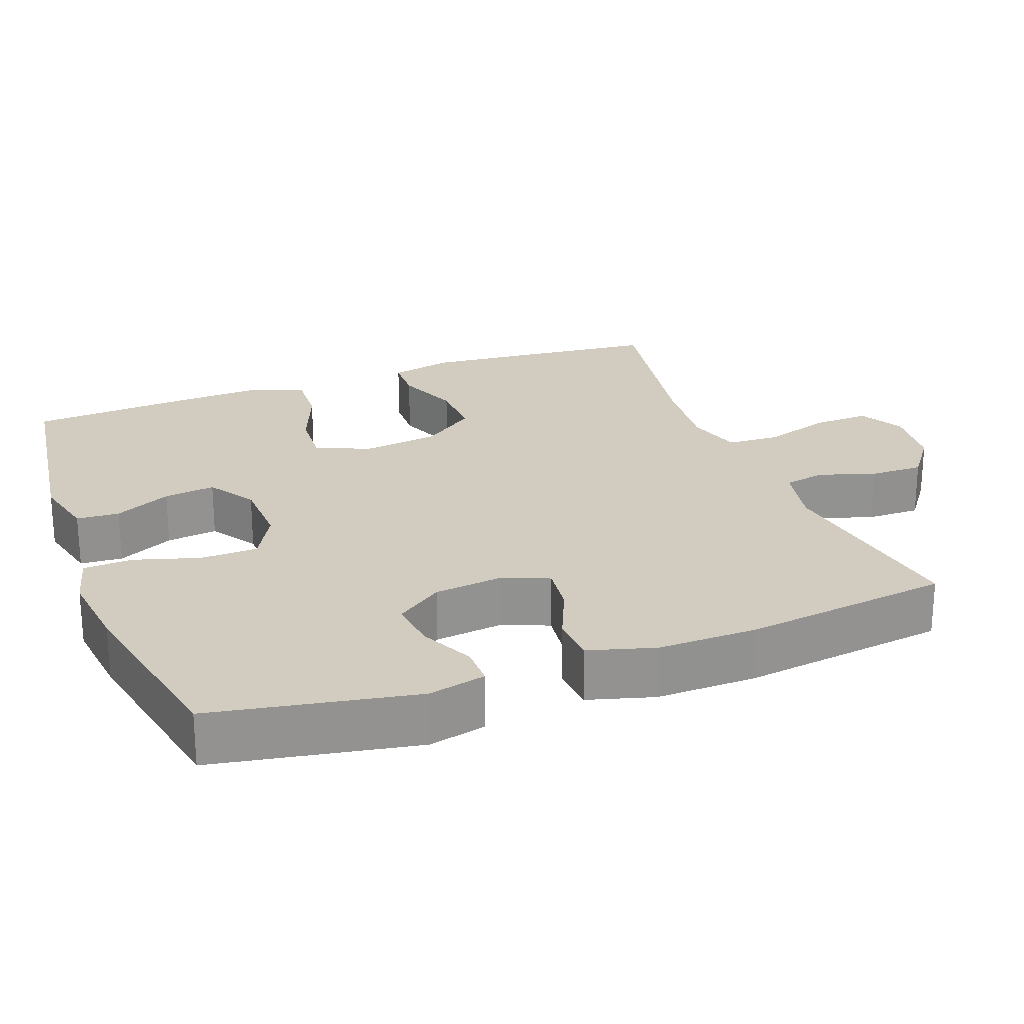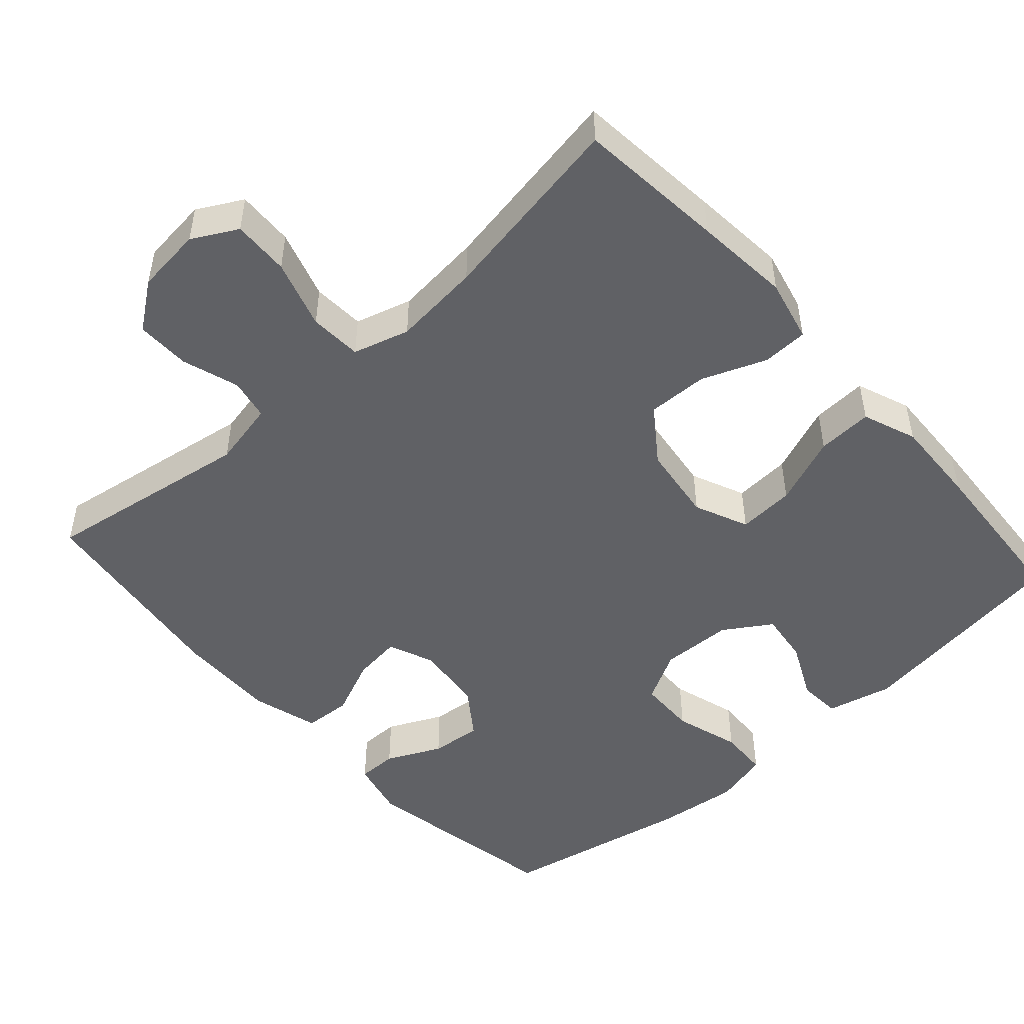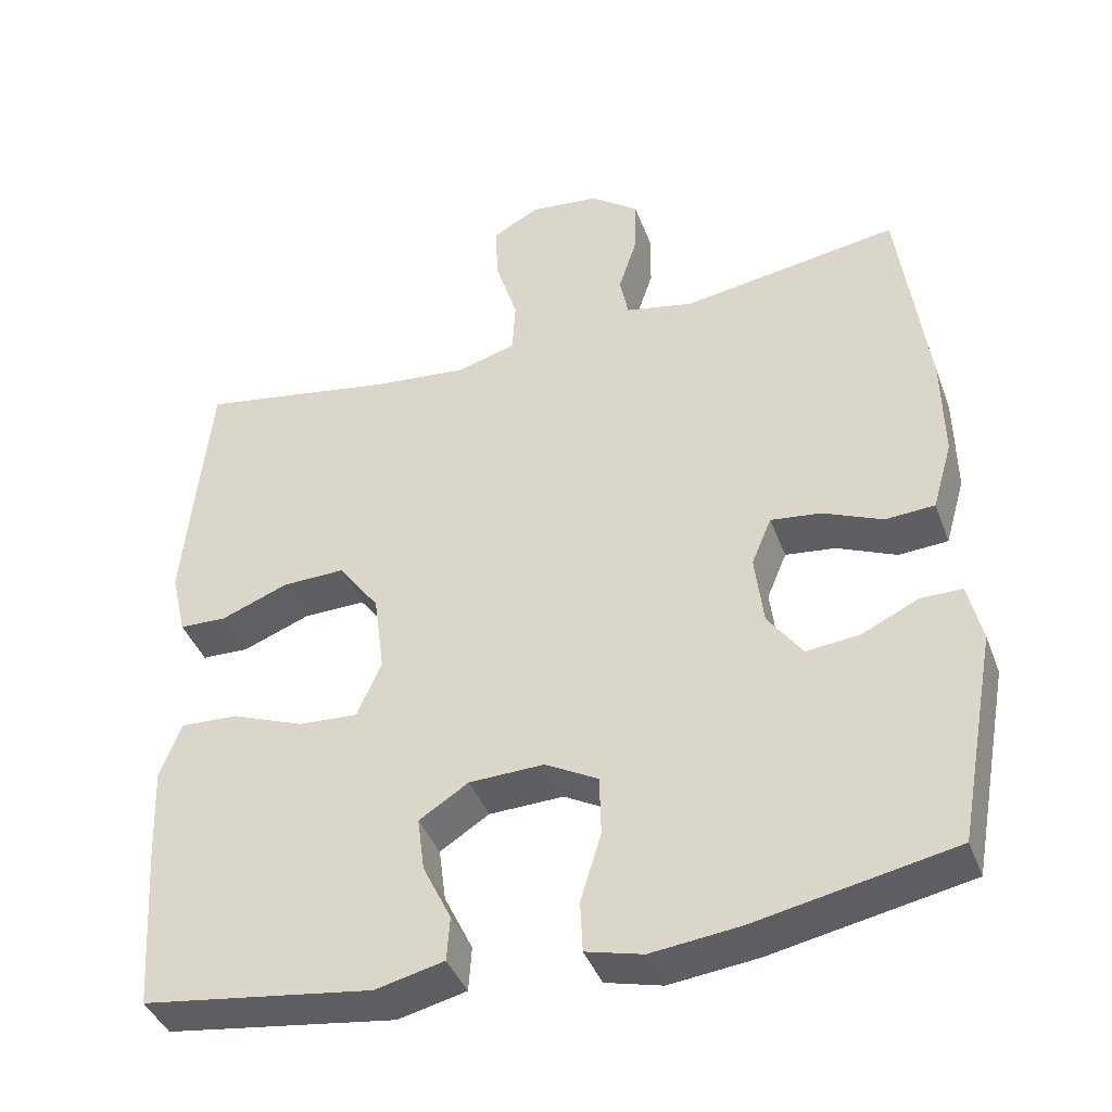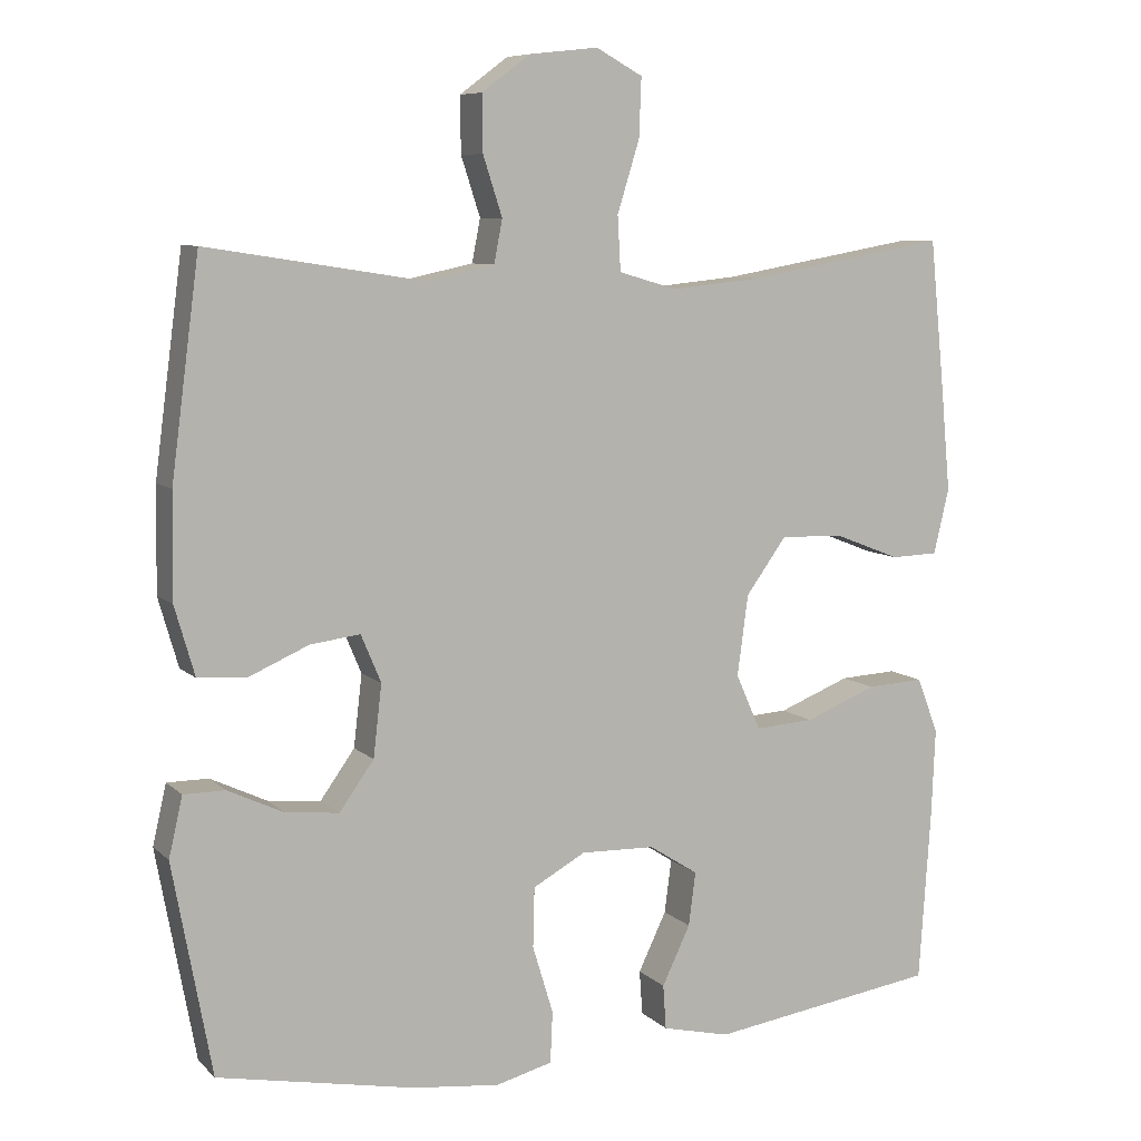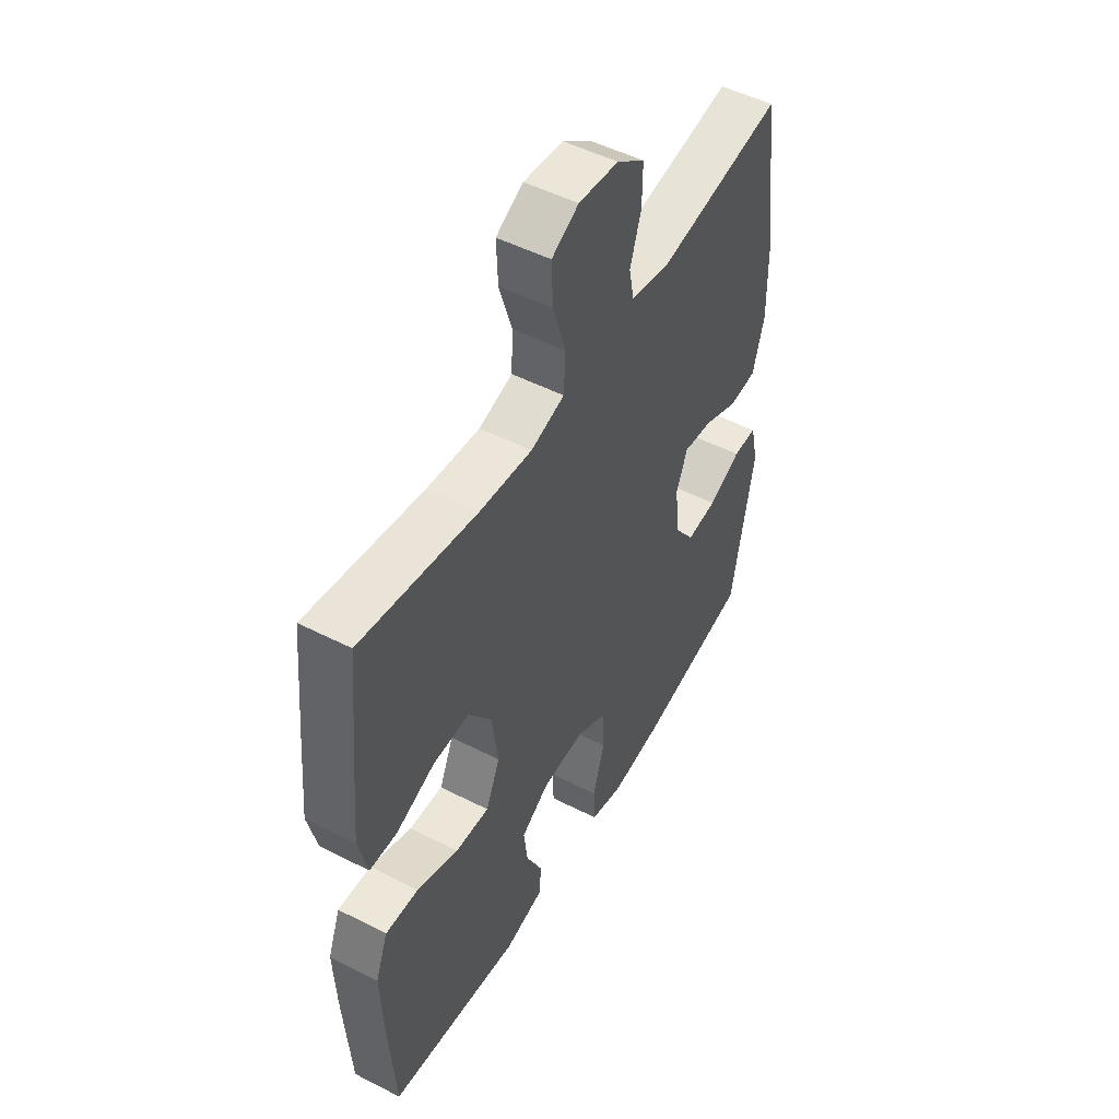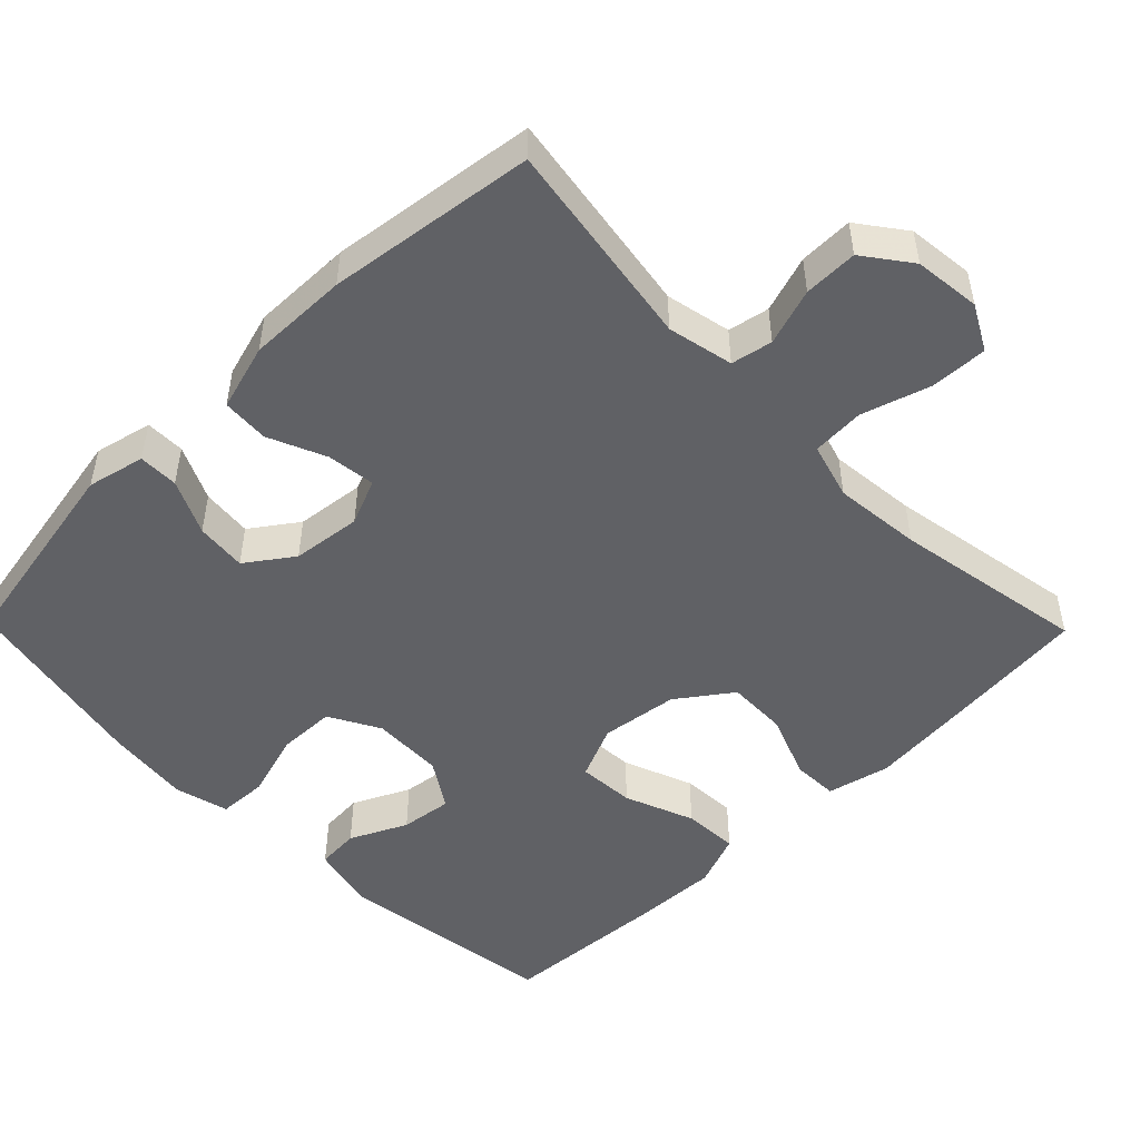
<metadata>
{"format":"obj","ext":"obj","renderer":"f3d","projection":"perspective","resolution":1024,"background":"white","views":[{"elev":23.9,"azim":-110.7,"up":"+Y"},{"elev":-49.2,"azim":41.8,"up":"+Y"},{"elev":-41.1,"azim":-160.4,"up":"+Z"},{"elev":8.1,"azim":-24.7,"up":"+Z"},{"elev":50.5,"azim":119.2,"up":"+Z"},{"elev":-49.7,"azim":-45.6,"up":"+Y"}]}
</metadata>
<code>
v 0.5 0.07 0.5
v 0.52 0.07 0.299
v 0.532 0.07 0.169
v 0.512 0.07 0.084
v 0.45 0.07 0.082
v 0.363 0.07 0.116
v 0.281 0.07 0.118
v 0.228 0.07 0.045
v 0.214 0.07 -0.06
v 0.246 0.07 -0.133
v 0.323 0.07 -0.128
v 0.417 0.07 -0.091
v 0.492 0.07 -0.087
v 0.52 0.07 -0.16
v 0.515 0.07 -0.279
v 0.5 0.07 -0.5
v 0.201 0.07 -0.543
v 0.112 0.07 -0.522
v 0.108 0.07 -0.464
v 0.145 0.07 -0.387
v 0.154 0.07 -0.317
v 0.09 0.07 -0.276
v -0.007 0.07 -0.273
v -0.076 0.07 -0.311
v -0.078 0.07 -0.389
v -0.051 0.07 -0.478
v -0.054 0.07 -0.545
v -0.128 0.07 -0.564
v -0.242 0.07 -0.551
v -0.5 0.07 -0.5
v -0.551 0.07 -0.224
v -0.533 0.07 -0.146
v -0.479 0.07 -0.146
v -0.405 0.07 -0.181
v -0.336 0.07 -0.188
v -0.291 0.07 -0.125
v -0.28 0.07 -0.031
v -0.306 0.07 0.031
v -0.371 0.07 0.023
v -0.449 0.07 -0.011
v -0.513 0.07 -0.007
v -0.539 0.07 0.083
v -0.537 0.07 0.219
v -0.5 0.07 0.5
v -0.217 0.07 0.456
v -0.128 0.07 0.475
v -0.117 0.07 0.531
v -0.142 0.07 0.608
v -0.143 0.07 0.681
v -0.08 0.07 0.728
v 0.01 0.07 0.738
v 0.071 0.07 0.705
v 0.068 0.07 0.628
v 0.039 0.07 0.535
v 0.043 0.07 0.464
v 0.119 0.07 0.442
v 0.238 0.07 0.454
v 0.5 0 0.5
v 0.52 0 0.299
v 0.532 0 0.169
v 0.512 0 0.084
v 0.45 0 0.082
v 0.363 0 0.116
v 0.281 0 0.118
v 0.228 0 0.045
v 0.214 0 -0.06
v 0.246 0 -0.133
v 0.323 0 -0.128
v 0.417 0 -0.091
v 0.492 0 -0.087
v 0.52 0 -0.16
v 0.515 0 -0.279
v 0.5 0 -0.5
v 0.201 0 -0.543
v 0.112 0 -0.522
v 0.108 0 -0.464
v 0.145 0 -0.387
v 0.154 0 -0.317
v 0.09 0 -0.276
v -0.007 0 -0.273
v -0.076 0 -0.311
v -0.078 0 -0.389
v -0.051 0 -0.478
v -0.054 0 -0.545
v -0.128 0 -0.564
v -0.242 0 -0.551
v -0.5 0 -0.5
v -0.551 0 -0.224
v -0.533 0 -0.146
v -0.479 0 -0.146
v -0.405 0 -0.181
v -0.336 0 -0.188
v -0.291 0 -0.125
v -0.28 0 -0.031
v -0.306 0 0.031
v -0.371 0 0.023
v -0.449 0 -0.011
v -0.513 0 -0.007
v -0.539 0 0.083
v -0.537 0 0.219
v -0.5 0 0.5
v -0.217 0 0.456
v -0.128 0 0.475
v -0.117 0 0.531
v -0.142 0 0.608
v -0.143 0 0.681
v -0.08 0 0.728
v 0.01 0 0.738
v 0.071 0 0.705
v 0.068 0 0.628
v 0.039 0 0.535
v 0.043 0 0.464
v 0.119 0 0.442
v 0.238 0 0.454
f 51 52 53 54
f 51 54 55
f 50 51 55
f 47 48 49 50
f 47 50 55
f 46 47 55
f 45 46 55 56
f 43 44 45
f 42 43 45 56
f 39 40 41 42
f 38 39 42 56
f 31 32 33 34
f 31 34 35
f 30 31 35
f 29 30 35 36
f 25 26 27 28
f 24 25 28 29
f 17 18 19 20
f 17 20 21
f 16 17 21
f 15 16 21 22
f 11 12 13 14
f 10 11 14 15
f 3 4 5 6
f 3 6 7
f 57 1 2 3
f 57 3 7
f 37 38 56 57
f 37 57 7 8
f 24 29 36 37
f 23 24 37 8
f 10 15 22 23
f 9 10 23
f 8 9 23
f 111 110 109 108
f 112 111 108
f 112 108 107
f 107 106 105 104
f 112 107 104
f 112 104 103
f 113 112 103 102
f 102 101 100
f 113 102 100 99
f 99 98 97 96
f 113 99 96 95
f 91 90 89 88
f 92 91 88
f 92 88 87
f 93 92 87 86
f 85 84 83 82
f 86 85 82 81
f 77 76 75 74
f 78 77 74
f 78 74 73
f 79 78 73 72
f 71 70 69 68
f 72 71 68 67
f 63 62 61 60
f 64 63 60
f 60 59 58 114
f 64 60 114
f 114 113 95 94
f 65 64 114 94
f 94 93 86 81
f 65 94 81 80
f 80 79 72 67
f 80 67 66
f 80 66 65
f 1 58 59 2
f 2 59 60 3
f 3 60 61 4
f 4 61 62 5
f 5 62 63 6
f 6 63 64 7
f 7 64 65 8
f 8 65 66 9
f 9 66 67 10
f 10 67 68 11
f 11 68 69 12
f 12 69 70 13
f 13 70 71 14
f 14 71 72 15
f 15 72 73 16
f 16 73 74 17
f 17 74 75 18
f 18 75 76 19
f 19 76 77 20
f 20 77 78 21
f 21 78 79 22
f 22 79 80 23
f 23 80 81 24
f 24 81 82 25
f 25 82 83 26
f 26 83 84 27
f 27 84 85 28
f 28 85 86 29
f 29 86 87 30
f 30 87 88 31
f 31 88 89 32
f 32 89 90 33
f 33 90 91 34
f 34 91 92 35
f 35 92 93 36
f 36 93 94 37
f 37 94 95 38
f 38 95 96 39
f 39 96 97 40
f 40 97 98 41
f 41 98 99 42
f 42 99 100 43
f 43 100 101 44
f 44 101 102 45
f 45 102 103 46
f 46 103 104 47
f 47 104 105 48
f 48 105 106 49
f 49 106 107 50
f 50 107 108 51
f 51 108 109 52
f 52 109 110 53
f 53 110 111 54
f 54 111 112 55
f 55 112 113 56
f 56 113 114 57
f 57 114 58 1

</code>
